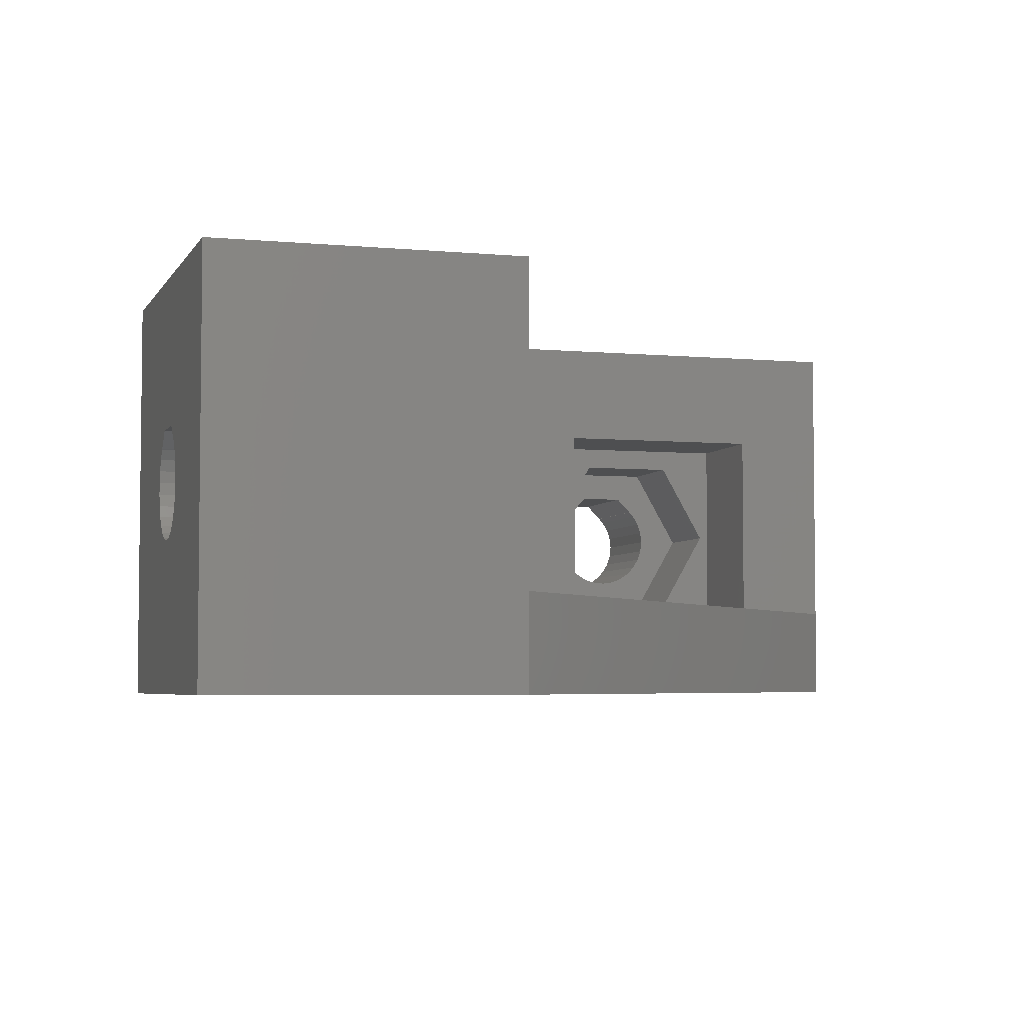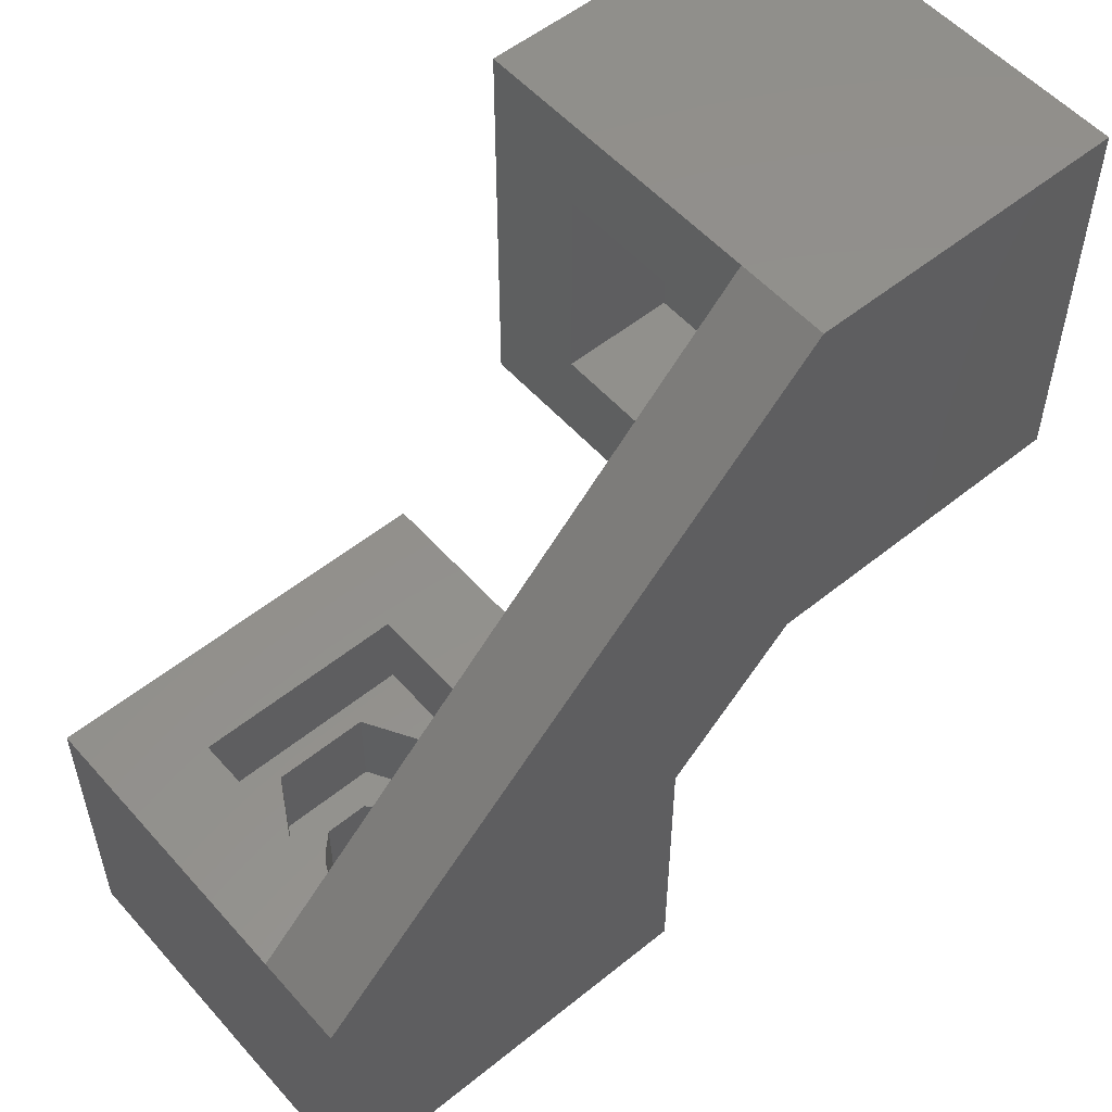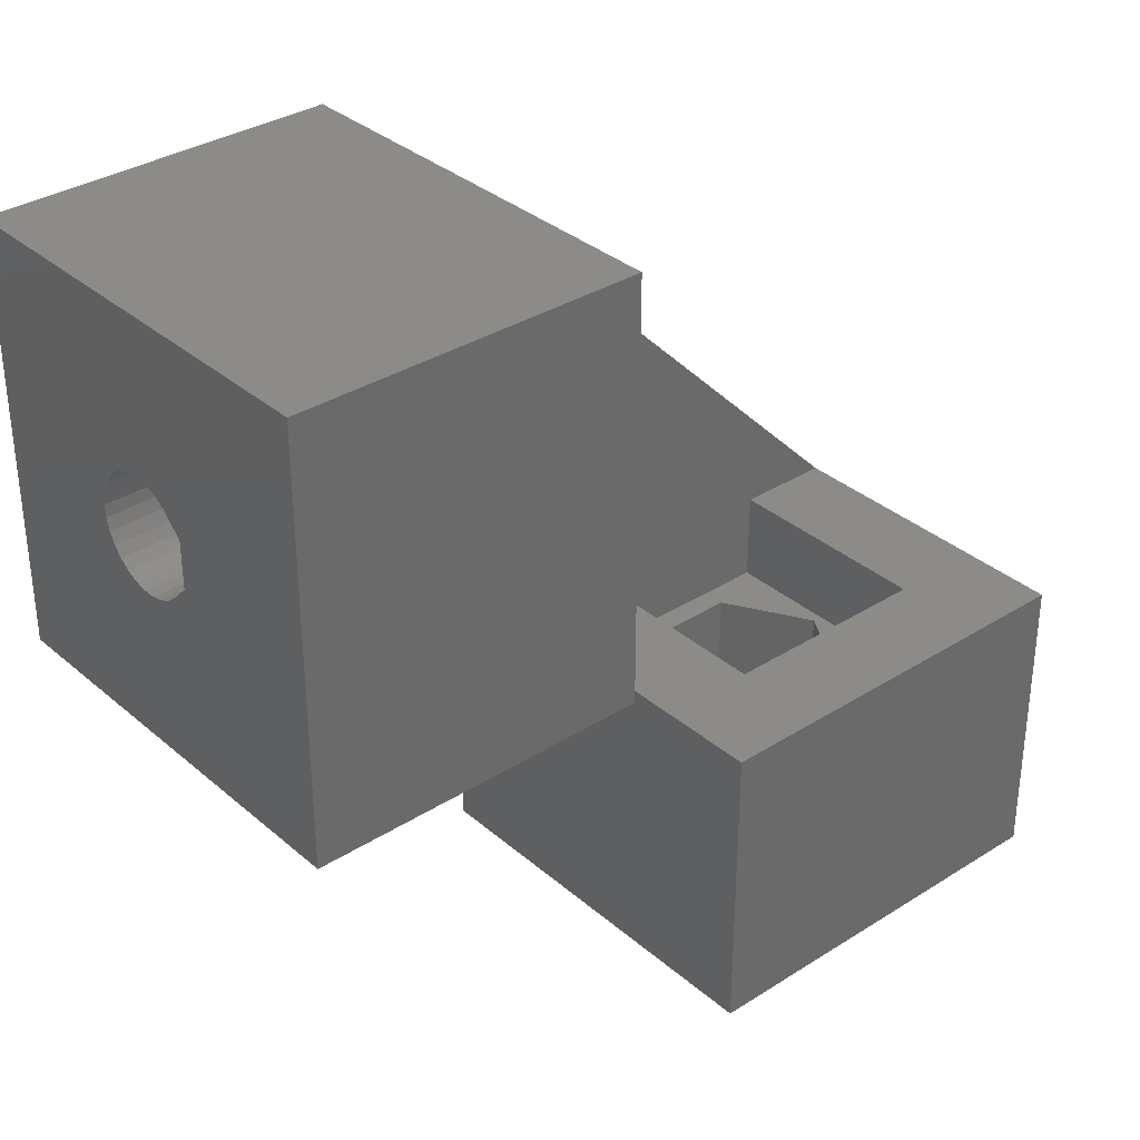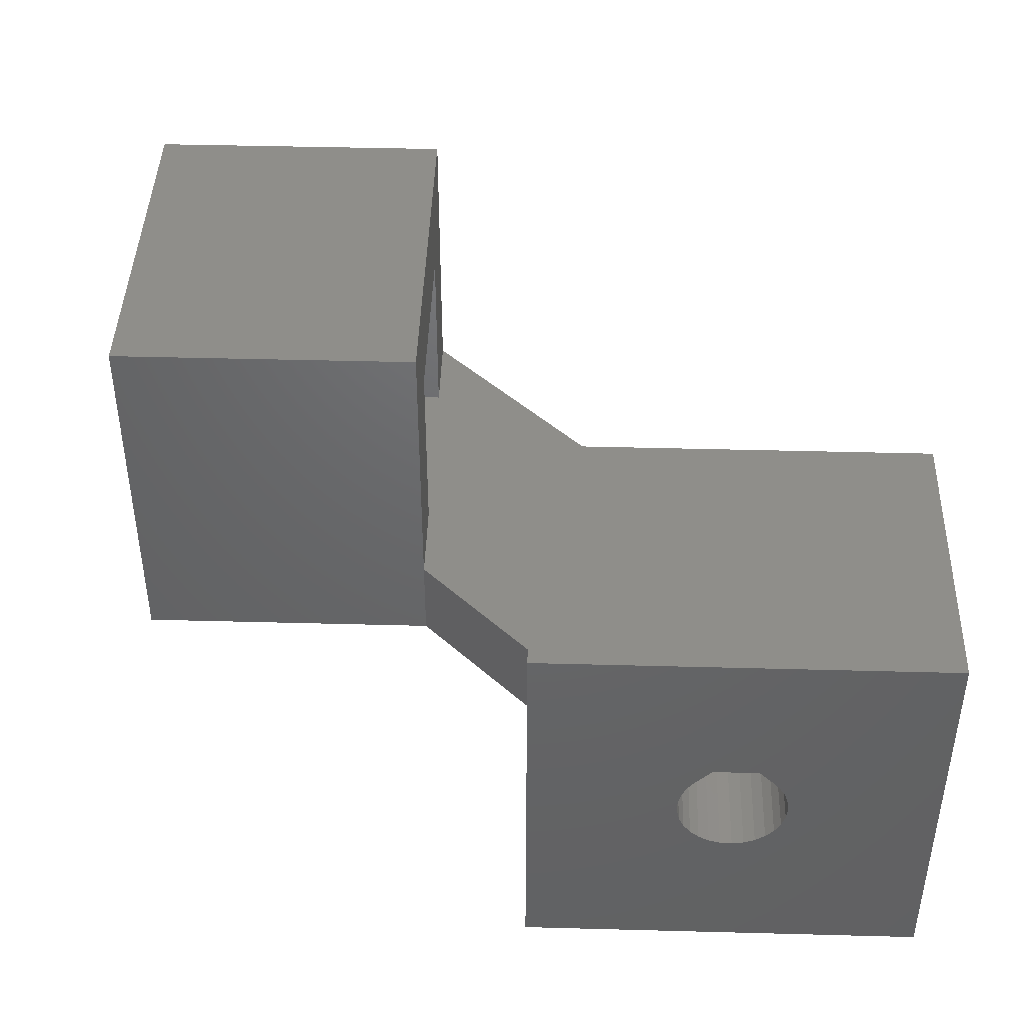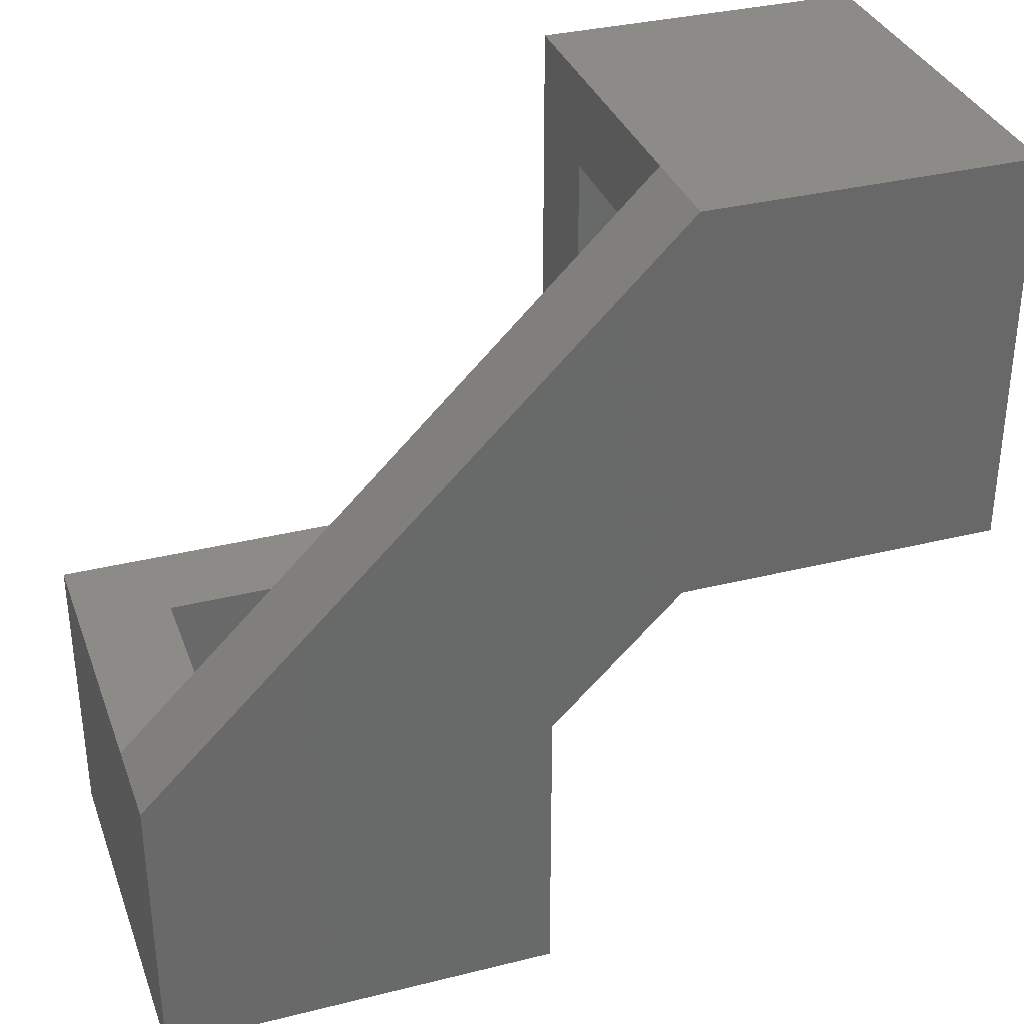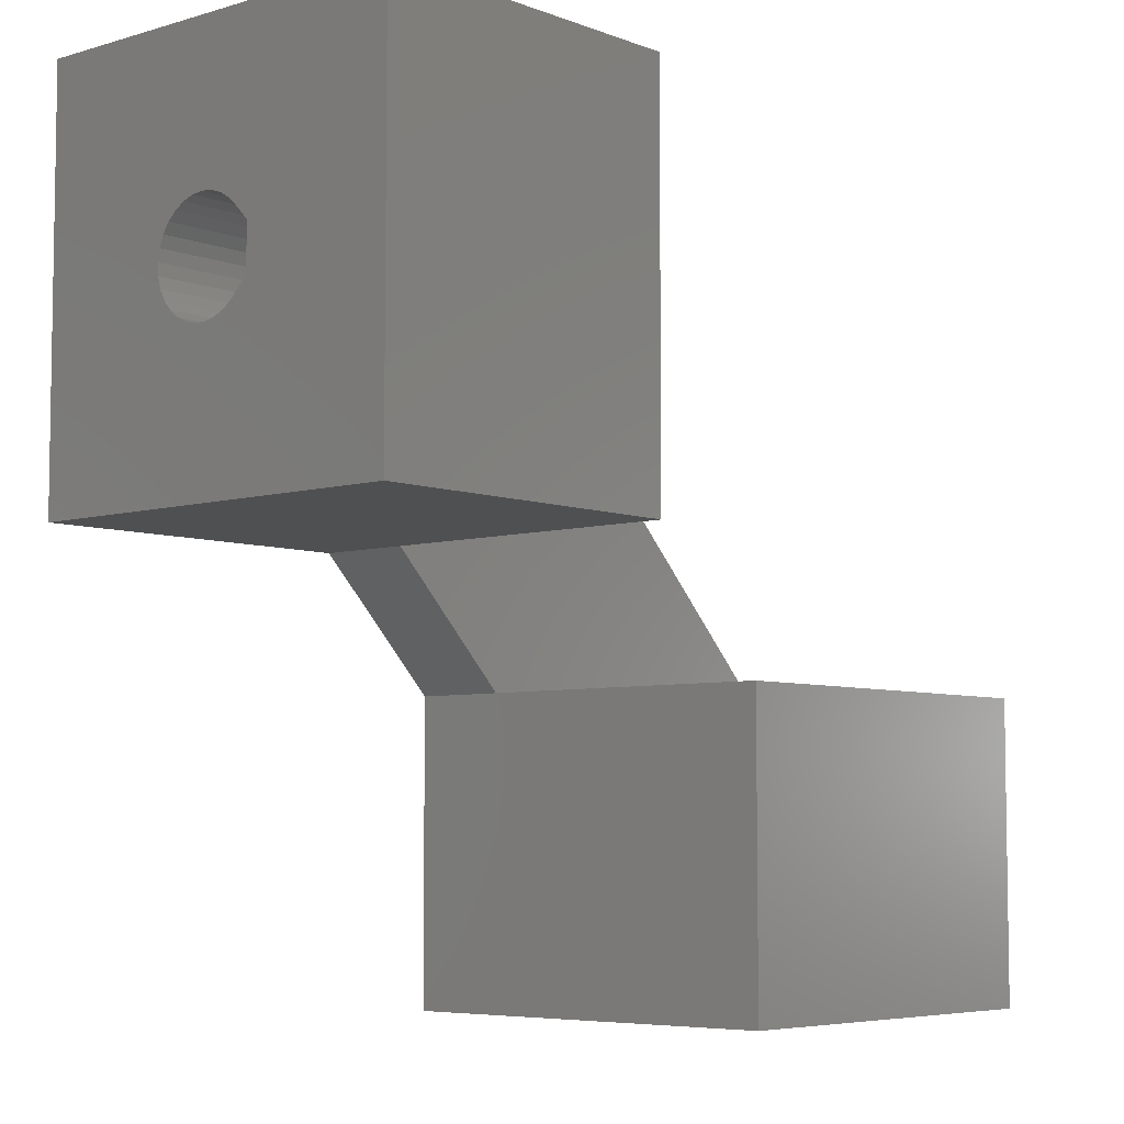
<metadata>
{"format":"stl","ext":"stl","renderer":"f3d","projection":"perspective","resolution":1024,"background":"white","views":[{"elev":-4.5,"azim":73.0,"up":"+Z"},{"elev":54.3,"azim":139.4,"up":"+Y"},{"elev":33.9,"azim":-40.8,"up":"+Y"},{"elev":43.1,"azim":1.8,"up":"+Z"},{"elev":34.0,"azim":161.3,"up":"+Y"},{"elev":-5.9,"azim":-48.6,"up":"+Y"}]}
</metadata>
<code>
# stl→obj: 172 verts, 348 faces
v -0.5 18.1 12.7
v -0.5 22.1 4
v -0.5 22.1 17.1
v -0.5 18.1 4
v 22.1 -0.5 4
v -0.5 22.1 0
v 22.1 -0.5 0
v -0.5 5 0
v 5 -0.5 0
v -0.5 5 4
v -0.5 5 17.1
v -0.5 9 12.7
v -0.5 9 4
v 5 -0.5 4
v 18.1 -0.5 4
v 18.1 -4.3 4
v 9 -0.5 4
v -14.4 11.26 7.901
v -14.4 11.26 8.399
v -9.4 11.26 8.399
v -9.4 11.26 7.901
v -14.4 11.37 7.416
v -14.4 11.37 8.884
v -9.4 11.37 7.416
v -14.4 11.58 6.964
v -14.4 11.58 9.336
v -9.4 11.37 8.884
v -9.4 11.58 6.964
v -14.4 11.88 6.568
v -14.4 11.88 9.732
v -9.4 11.58 9.336
v -9.4 11.88 6.568
v -14.4 12.26 6.246
v -14.4 11.92 9.776
v -14.4 11.93 9.772
v -9.4 11.88 9.732
v -14.4 12.6 10.45
v -9.4 11.92 9.776
v -9.4 11.93 9.772
v -14.4 12.7 6.013
v -14.4 22.1 0
v -9.4 12.26 6.246
v -14.4 14.5 10.45
v -9.4 12.6 10.45
v -14.4 13.18 5.88
v -9.4 12.7 6.013
v -14.4 13.68 5.853
v -9.4 13.18 5.88
v -14.4 14.16 5.934
v -9.4 13.68 5.853
v -14.4 14.63 6.118
v -9.4 14.16 5.934
v -14.4 15.18 9.776
v -9.4 14.5 10.45
v -14.4 22.1 17.1
v -14.4 15.04 6.397
v -9.4 14.63 6.118
v -14.4 15.38 6.758
v -9.4 15.04 6.397
v -14.4 15.17 9.767
v -14.4 15.38 9.542
v -9.4 15.17 9.767
v -9.4 15.18 9.776
v -14.4 15.64 7.184
v -9.4 15.38 6.758
v -14.4 15.64 9.116
v -9.4 15.38 9.542
v -14.4 15.8 7.656
v -9.4 15.64 7.184
v -14.4 15.8 8.644
v -9.4 15.64 9.116
v -14.4 15.85 8.15
v -9.4 15.8 7.656
v -9.4 15.8 8.644
v -9.4 15.85 8.15
v -14.4 5 0
v -14.4 5 17.1
v -5.4 11.47 11.74
v -5.4 15.62 11.74
v -5.4 18.1 12.7
v -5.4 17.7 8.15
v -5.4 15.62 4.556
v -5.4 18.1 4
v -5.4 9 12.7
v -5.4 9.4 8.15
v -5.4 9 4
v -5.4 11.47 4.556
v -9.4 11.47 11.74
v -9.4 15.62 11.74
v -9.4 11.47 4.556
v -9.4 15.62 4.556
v -9.4 17.7 8.15
v -9.4 9.4 8.15
v 11.26 -13.3 8.301
v 11.26 -8.3 8.301
v 11.26 -13.3 8.799
v 11.37 -13.3 7.816
v 11.26 -8.3 8.799
v 11.37 -13.3 9.284
v 11.37 -8.3 7.816
v 11.47 -8.3 4.956
v 11.37 -8.3 9.284
v 11.47 -8.3 12.14
v 11.58 -13.3 7.364
v 11.58 -13.3 9.736
v 11.58 -8.3 7.364
v 11.58 -8.3 9.736
v 11.47 -4.3 12.14
v 15.62 -4.3 12.14
v 15.62 -8.3 12.14
v 11.47 -4.3 4.956
v 15.62 -4.3 4.956
v 15.62 -8.3 4.956
v 11.88 -8.3 10.13
v 11.92 -8.3 10.18
v 12.6 -8.3 10.85
v 14.5 -8.3 10.85
v 11.88 -8.3 6.968
v 12.26 -8.3 6.646
v 12.7 -8.3 6.413
v 11.88 -13.3 6.968
v 11.88 -13.3 10.13
v 11.93 -13.3 10.17
v 12.26 -13.3 6.646
v 11.93 -8.3 10.17
v 11.92 -13.3 10.18
v 12.6 -13.3 10.85
v 12.7 -13.3 6.413
v 14.5 -13.3 10.85
v 22.1 -13.3 17.1
v 13.18 -13.3 6.28
v 13.18 -8.3 6.28
v 13.68 -13.3 6.253
v 13.68 -8.3 6.253
v 14.16 -13.3 6.334
v 22.1 -13.3 0
v 14.16 -8.3 6.334
v 14.63 -13.3 6.518
v 14.63 -8.3 6.518
v 15.18 -13.3 10.18
v 15.18 -8.3 10.18
v 15.04 -13.3 6.797
v 15.04 -8.3 6.797
v 15.38 -13.3 7.158
v 15.38 -8.3 7.158
v 17.7 -8.3 8.55
v 15.17 -13.3 10.17
v 15.17 -8.3 10.17
v 15.38 -13.3 9.942
v 15.38 -8.3 9.942
v 15.64 -13.3 7.584
v 15.64 -13.3 9.516
v 15.64 -8.3 7.584
v 15.64 -8.3 9.516
v 17.7 -4.3 8.55
v 18.1 -4.3 13.1
v 15.8 -13.3 8.056
v 15.8 -13.3 9.044
v 15.8 -8.3 8.056
v 15.8 -8.3 9.044
v 15.85 -13.3 8.55
v 15.85 -8.3 8.55
v 18.1 -0.5 13.1
v 22.1 -0.5 17.1
v 5 -0.5 17.1
v 9 -0.5 13.1
v 5 -13.3 0
v 5 -13.3 17.1
v 9 -4.3 13.1
v 9.4 -4.3 8.55
v 9 -4.3 4
v 9.4 -8.3 8.55
f 1 2 3
f 4 2 1
f 4 5 2
f 6 2 7
f 2 5 7
f 8 6 7
f 8 7 9
f 8 9 10
f 11 12 3
f 11 13 12
f 10 13 11
f 10 9 14
f 10 14 13
f 12 1 3
f 13 15 5
f 13 16 15
f 13 5 4
f 13 14 17
f 13 17 16
f 18 19 20
f 18 21 22
f 18 20 21
f 19 23 20
f 22 21 24
f 22 24 25
f 23 26 27
f 23 27 20
f 25 24 28
f 25 28 29
f 26 30 31
f 26 31 27
f 29 28 32
f 29 32 33
f 30 34 35
f 30 35 36
f 30 36 31
f 34 37 38
f 34 38 35
f 35 38 39
f 35 39 36
f 33 40 41
f 33 32 42
f 33 42 40
f 37 43 44
f 37 44 38
f 40 45 41
f 40 42 46
f 40 46 45
f 45 47 41
f 45 46 48
f 45 48 47
f 47 49 41
f 47 48 50
f 47 50 49
f 49 51 41
f 49 50 52
f 49 52 51
f 43 53 54
f 43 55 53
f 43 54 44
f 51 56 41
f 51 52 57
f 51 57 56
f 56 58 41
f 56 57 59
f 56 59 58
f 60 53 61
f 60 61 62
f 60 62 53
f 53 55 61
f 53 62 63
f 53 63 54
f 58 64 55
f 58 55 41
f 58 59 65
f 58 65 64
f 61 66 67
f 61 55 66
f 61 67 62
f 64 68 55
f 64 65 69
f 64 69 68
f 66 70 71
f 66 55 70
f 66 71 67
f 68 72 55
f 68 69 73
f 68 73 72
f 70 72 74
f 70 55 72
f 70 74 71
f 72 73 75
f 72 75 74
f 41 6 8
f 41 55 6
f 55 3 2
f 55 2 6
f 55 11 3
f 76 8 77
f 76 18 22
f 76 19 18
f 76 22 25
f 76 25 29
f 76 29 33
f 76 33 41
f 76 41 8
f 76 77 19
f 77 8 10
f 77 11 55
f 77 10 11
f 77 23 19
f 77 26 23
f 77 30 26
f 77 34 30
f 77 37 34
f 77 43 37
f 77 55 43
f 78 79 80
f 79 81 80
f 82 83 81
f 81 83 80
f 80 1 12
f 80 4 1
f 83 4 80
f 83 13 4
f 84 12 13
f 84 78 80
f 84 80 12
f 84 85 78
f 86 13 83
f 86 87 85
f 86 82 87
f 86 83 82
f 86 84 13
f 86 85 84
f 88 44 89
f 88 89 78
f 90 87 91
f 90 85 87
f 90 46 42
f 90 48 46
f 90 91 48
f 36 39 38
f 44 54 89
f 48 91 50
f 50 91 52
f 52 91 57
f 54 63 92
f 54 92 89
f 57 91 59
f 59 91 65
f 62 67 92
f 62 92 63
f 65 91 69
f 67 71 92
f 89 79 78
f 89 92 79
f 91 87 82
f 91 82 81
f 91 81 92
f 91 73 69
f 91 75 73
f 91 92 75
f 71 74 92
f 74 75 92
f 92 81 79
f 93 78 85
f 93 85 90
f 93 21 20
f 93 20 27
f 93 24 21
f 93 27 31
f 93 88 78
f 93 90 42
f 93 28 24
f 93 31 36
f 93 32 28
f 93 36 38
f 93 38 44
f 93 42 32
f 93 44 88
f 94 95 96
f 94 97 95
f 96 95 98
f 96 98 99
f 95 97 100
f 95 100 101
f 98 102 99
f 98 103 102
f 97 104 100
f 99 102 105
f 100 104 106
f 100 106 101
f 102 103 107
f 102 107 105
f 108 109 110
f 111 112 16
f 111 113 112
f 103 108 110
f 103 114 107
f 103 115 114
f 103 116 115
f 103 117 116
f 103 110 117
f 101 106 118
f 101 118 119
f 101 119 120
f 101 120 113
f 101 113 111
f 104 121 106
f 105 107 122
f 106 121 118
f 107 114 122
f 122 114 123
f 121 124 118
f 114 115 125
f 114 125 123
f 118 124 119
f 126 115 127
f 126 123 115
f 115 123 125
f 115 116 127
f 124 128 119
f 119 128 120
f 127 116 129
f 127 129 130
f 116 117 129
f 128 131 120
f 120 131 132
f 120 132 113
f 131 133 132
f 132 133 134
f 132 134 113
f 133 135 134
f 133 136 135
f 134 135 137
f 134 137 113
f 135 138 137
f 135 136 138
f 137 138 139
f 137 139 113
f 129 117 140
f 129 140 130
f 117 141 140
f 117 110 141
f 138 142 139
f 138 136 142
f 139 142 143
f 139 143 113
f 142 144 143
f 142 136 144
f 143 144 145
f 143 145 146
f 143 146 113
f 147 148 149
f 147 140 148
f 147 149 140
f 148 140 141
f 148 141 150
f 148 150 149
f 140 149 130
f 141 110 150
f 144 151 145
f 144 136 151
f 149 150 152
f 149 152 136
f 149 136 130
f 145 151 153
f 145 153 146
f 150 110 146
f 150 154 152
f 150 146 154
f 109 155 146
f 109 156 155
f 112 155 16
f 112 146 155
f 110 109 146
f 113 146 112
f 151 157 153
f 151 136 157
f 152 154 158
f 152 158 136
f 153 157 159
f 153 159 146
f 154 160 158
f 154 146 160
f 157 161 159
f 157 136 161
f 158 160 161
f 158 161 136
f 159 161 162
f 159 162 146
f 160 162 161
f 160 146 162
f 155 156 16
f 163 164 5
f 15 163 5
f 156 163 15
f 16 156 15
f 136 7 130
f 130 7 5
f 130 5 164
f 9 7 136
f 165 163 166
f 165 164 163
f 165 130 164
f 165 166 17
f 14 165 17
f 167 94 168
f 167 97 94
f 167 104 97
f 167 121 104
f 167 124 121
f 167 128 124
f 167 131 128
f 167 133 131
f 167 136 133
f 167 9 136
f 167 168 9
f 168 94 96
f 168 96 99
f 168 99 105
f 168 105 122
f 168 122 123
f 168 126 127
f 168 123 126
f 168 127 130
f 168 130 165
f 168 165 14
f 168 14 9
f 166 163 156
f 169 108 170
f 169 109 108
f 169 156 109
f 169 166 156
f 169 17 166
f 171 111 16
f 171 16 17
f 171 17 169
f 171 169 170
f 171 170 111
f 170 108 103
f 170 101 111
f 172 95 101
f 172 98 95
f 172 103 98
f 172 101 170
f 172 170 103

</code>
